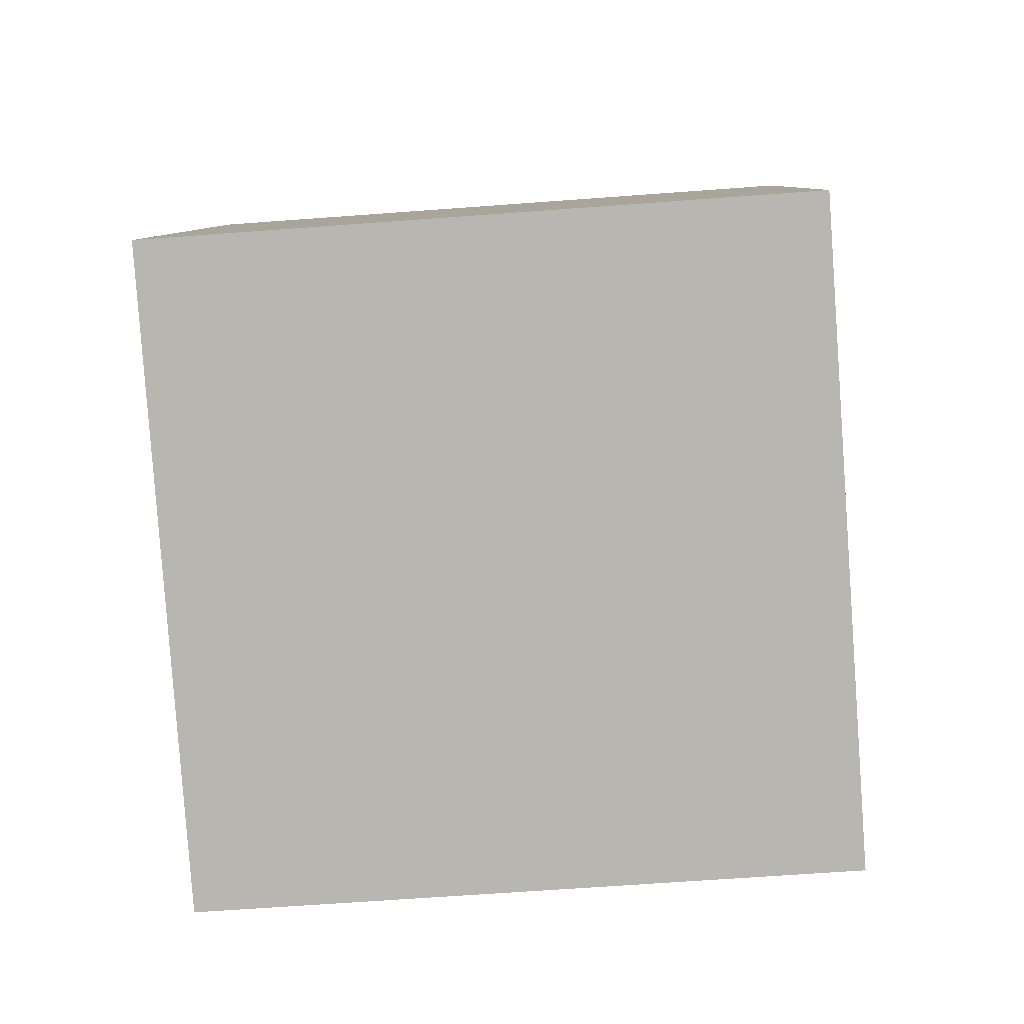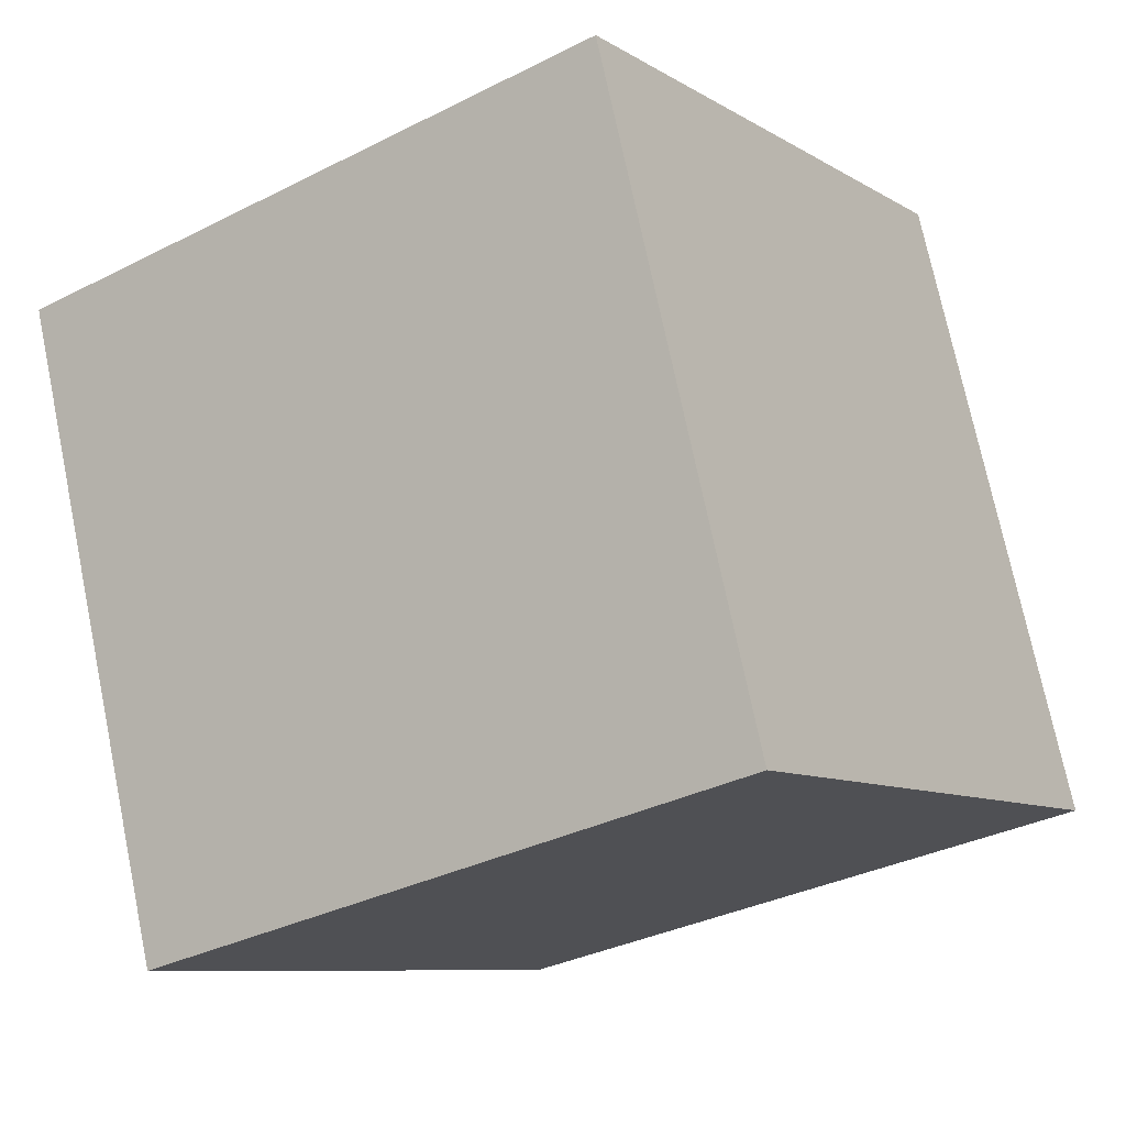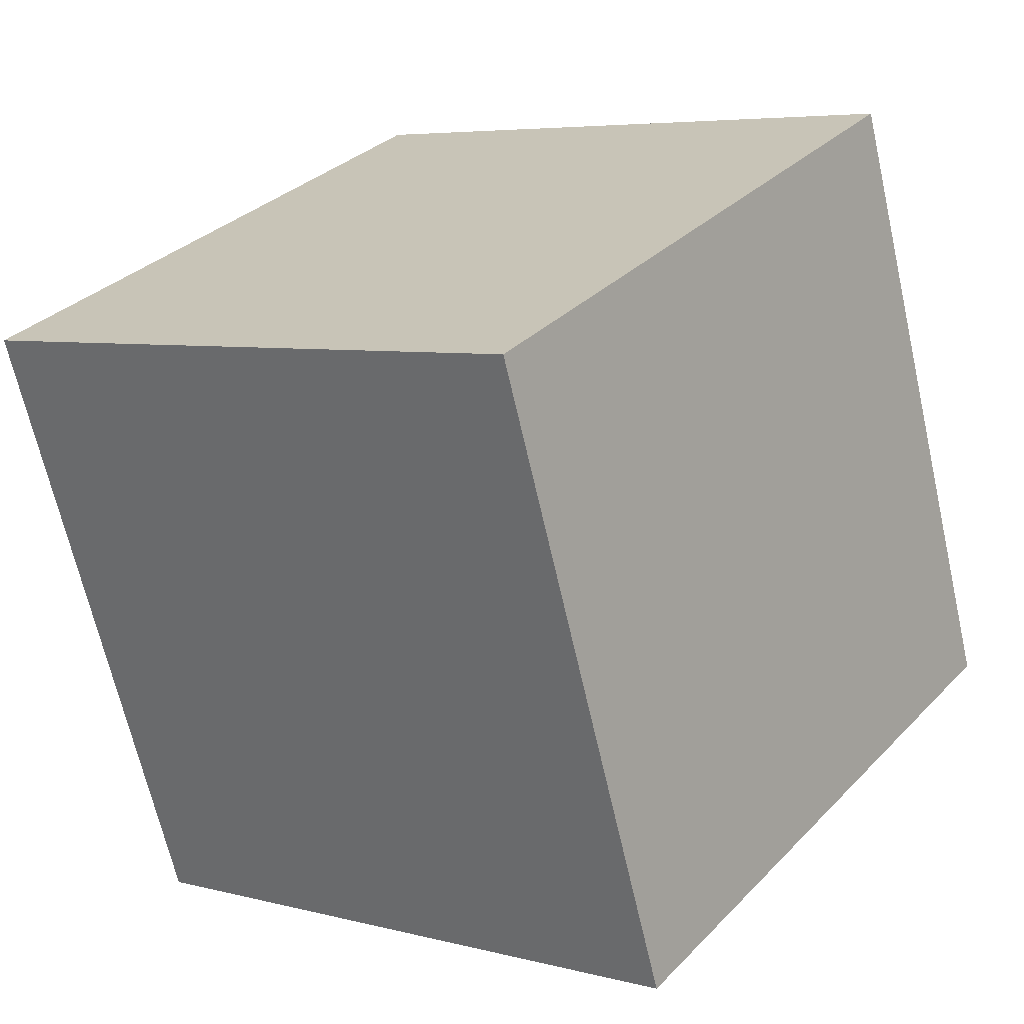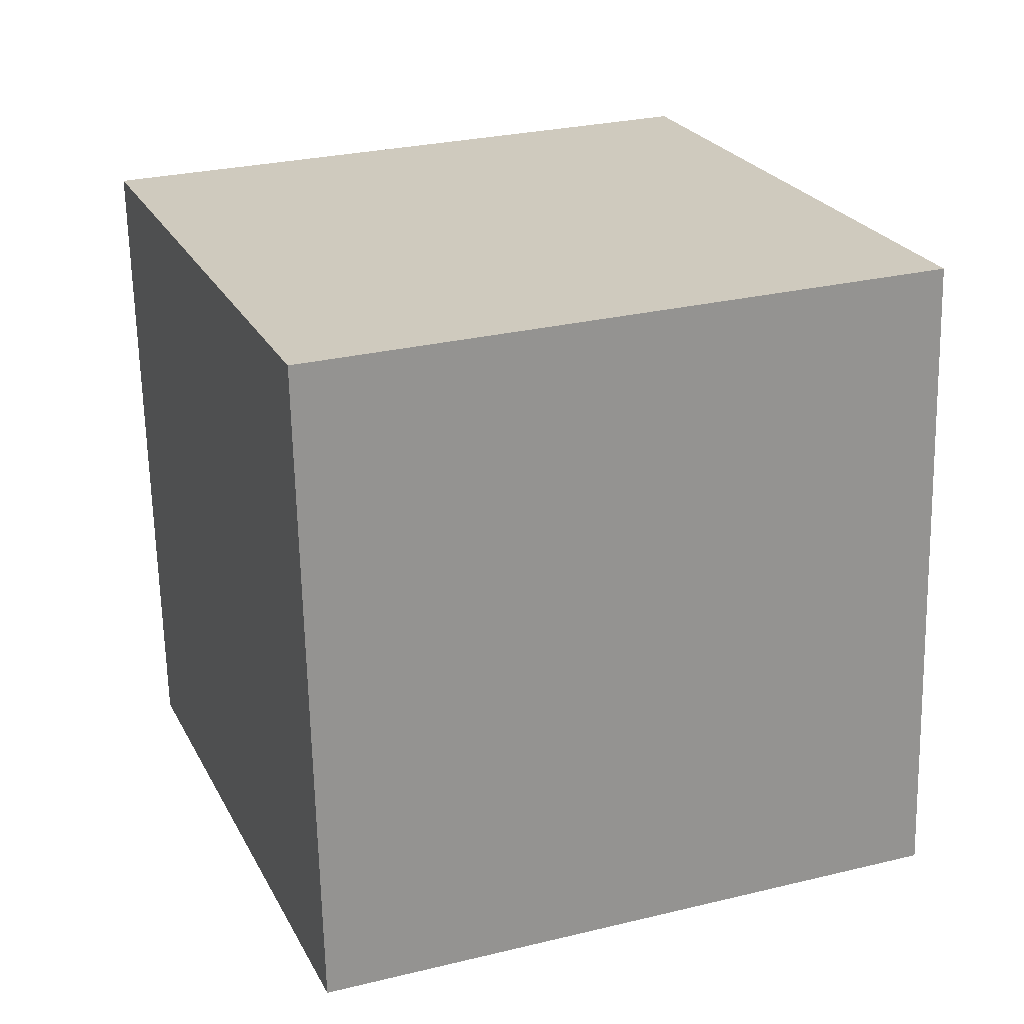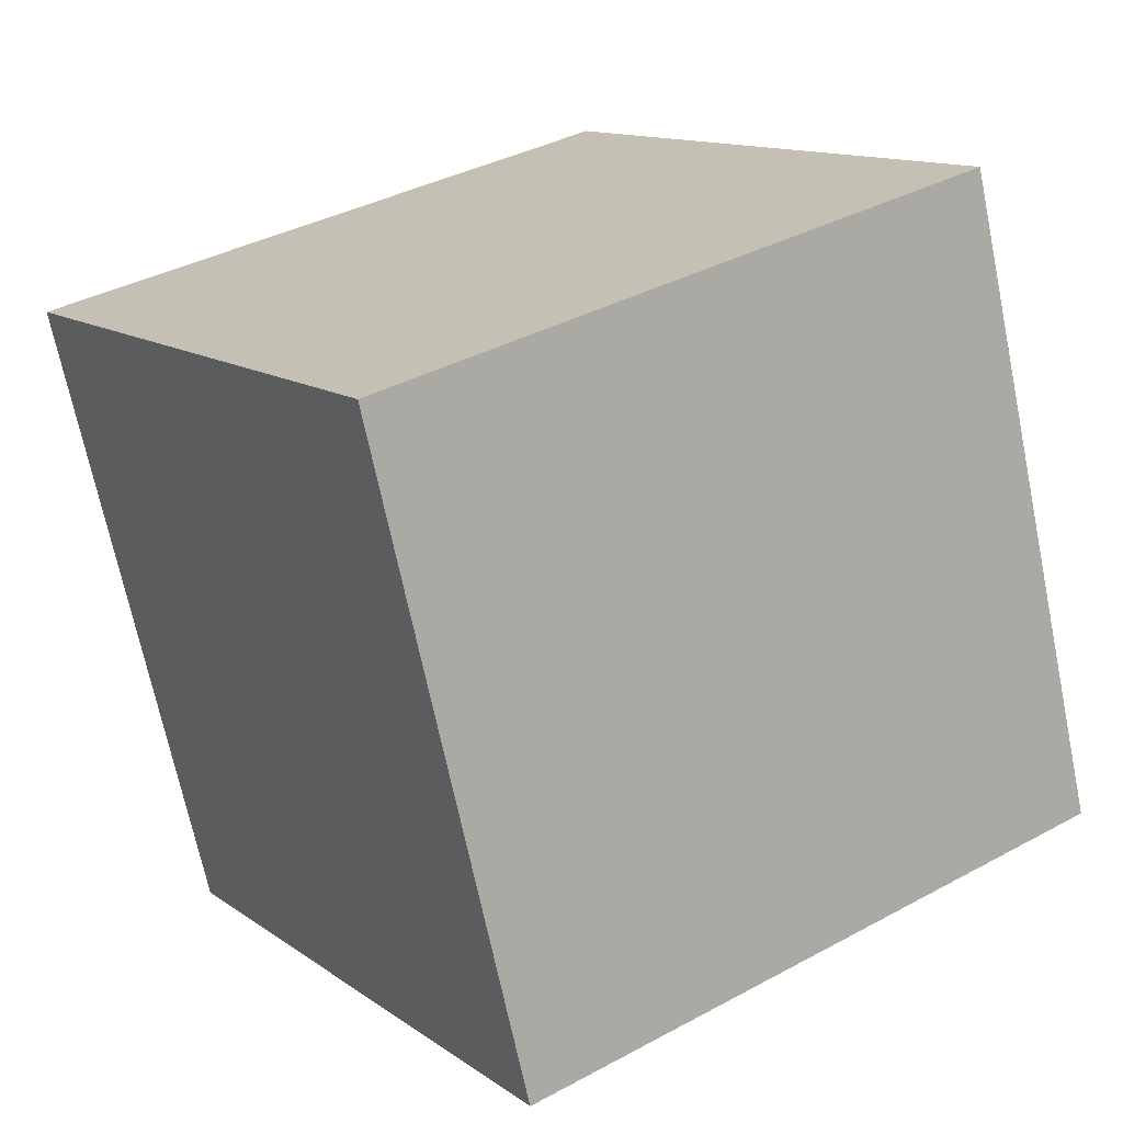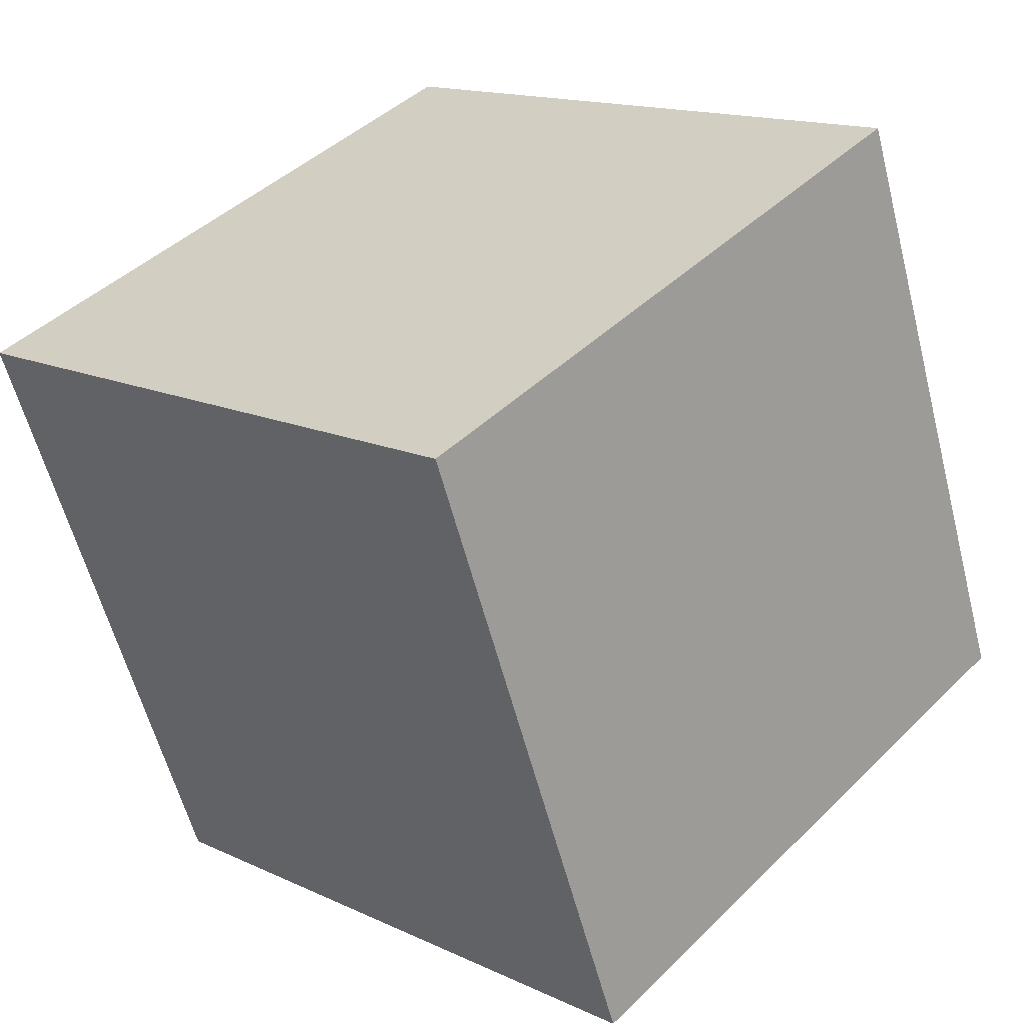
<metadata>
{"format":"obj","ext":"obj","renderer":"f3d","projection":"perspective","resolution":1024,"background":"white","views":[{"elev":-61.1,"azim":4.3,"up":"+Y"},{"elev":-33.5,"azim":-145.0,"up":"+Z"},{"elev":5.7,"azim":-141.2,"up":"+Z"},{"elev":-66.8,"azim":-88.7,"up":"+Y"},{"elev":37.4,"azim":-34.6,"up":"+Z"},{"elev":15.0,"azim":-135.0,"up":"+Z"}]}
</metadata>
<code>
v 0.7195 0.6263 -0.3382
v 0.7189 0.7691 0.03544
v 0.7205 0.3954 0.1782
v 0.7195 0.6263 -0.3382
v 0.7205 0.3954 0.1782
v 0.7211 0.2526 -0.1954
v 0.3195 0.6246 -0.3382
v 0.3211 0.2509 -0.1954
v 0.3205 0.3937 0.1782
v 0.3195 0.6246 -0.3382
v 0.3205 0.3937 0.1782
v 0.3189 0.7674 0.03544
v 0.7195 0.6263 -0.3382
v 0.3195 0.6246 -0.3382
v 0.3189 0.7674 0.03544
v 0.7195 0.6263 -0.3382
v 0.3189 0.7674 0.03544
v 0.7189 0.7691 0.03544
v 0.7189 0.7691 0.03544
v 0.3189 0.7674 0.03544
v 0.3205 0.3937 0.1782
v 0.7189 0.7691 0.03544
v 0.3205 0.3937 0.1782
v 0.7205 0.3954 0.1782
v 0.7205 0.3954 0.1782
v 0.3205 0.3937 0.1782
v 0.3211 0.2509 -0.1954
v 0.7205 0.3954 0.1782
v 0.3211 0.2509 -0.1954
v 0.7211 0.2526 -0.1954
v 0.3195 0.6246 -0.3382
v 0.7195 0.6263 -0.3382
v 0.7211 0.2526 -0.1954
v 0.3195 0.6246 -0.3382
v 0.7211 0.2526 -0.1954
v 0.3211 0.2509 -0.1954
f 1 2 3
f 4 5 6
f 7 8 9
f 10 11 12
f 13 14 15
f 16 17 18
f 19 20 21
f 22 23 24
f 25 26 27
f 28 29 30
f 31 32 33
f 34 35 36

</code>
